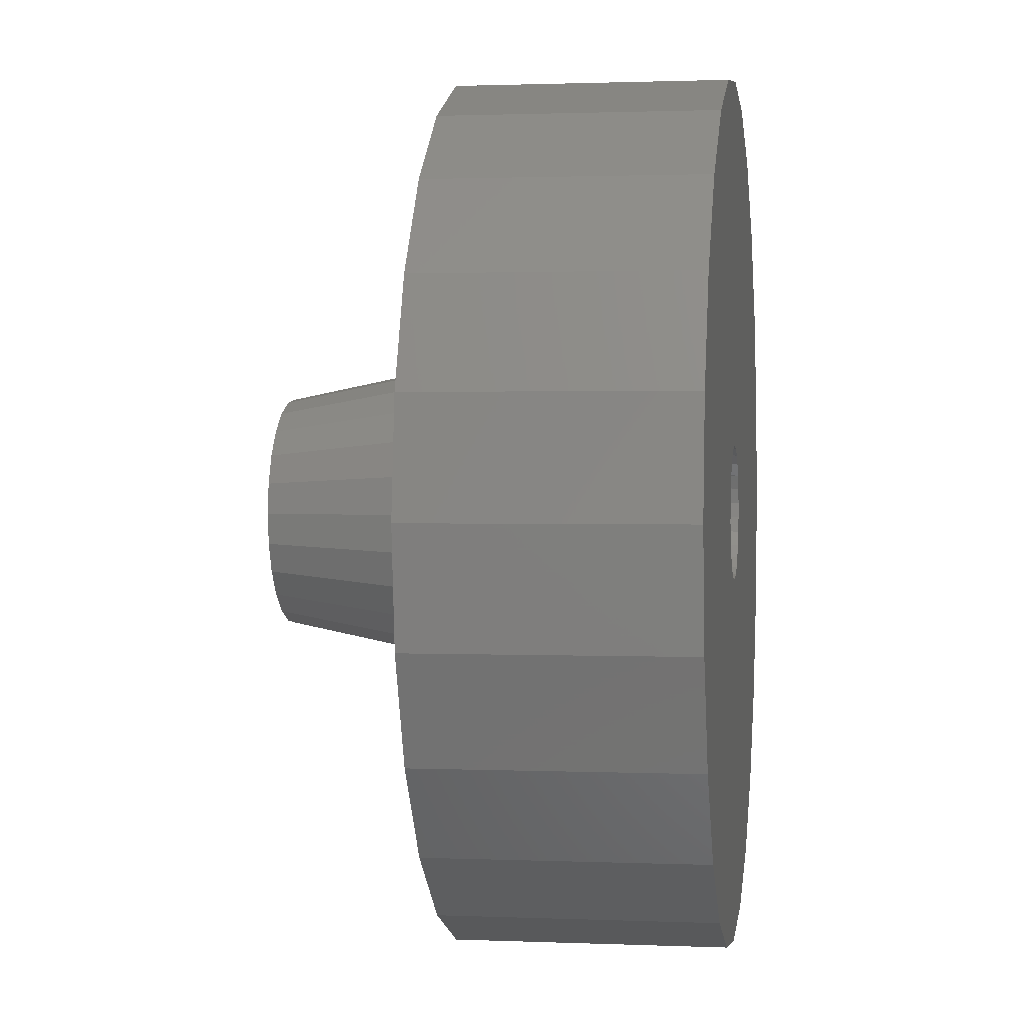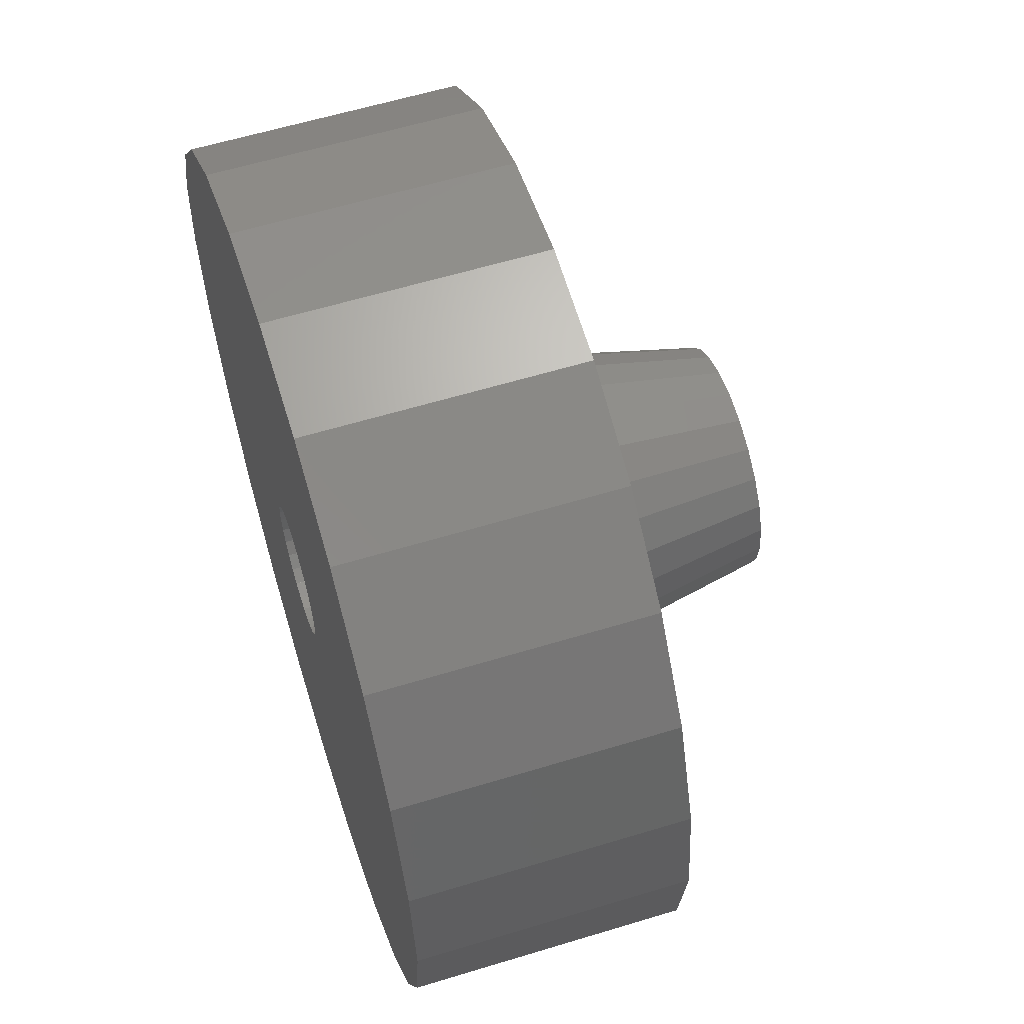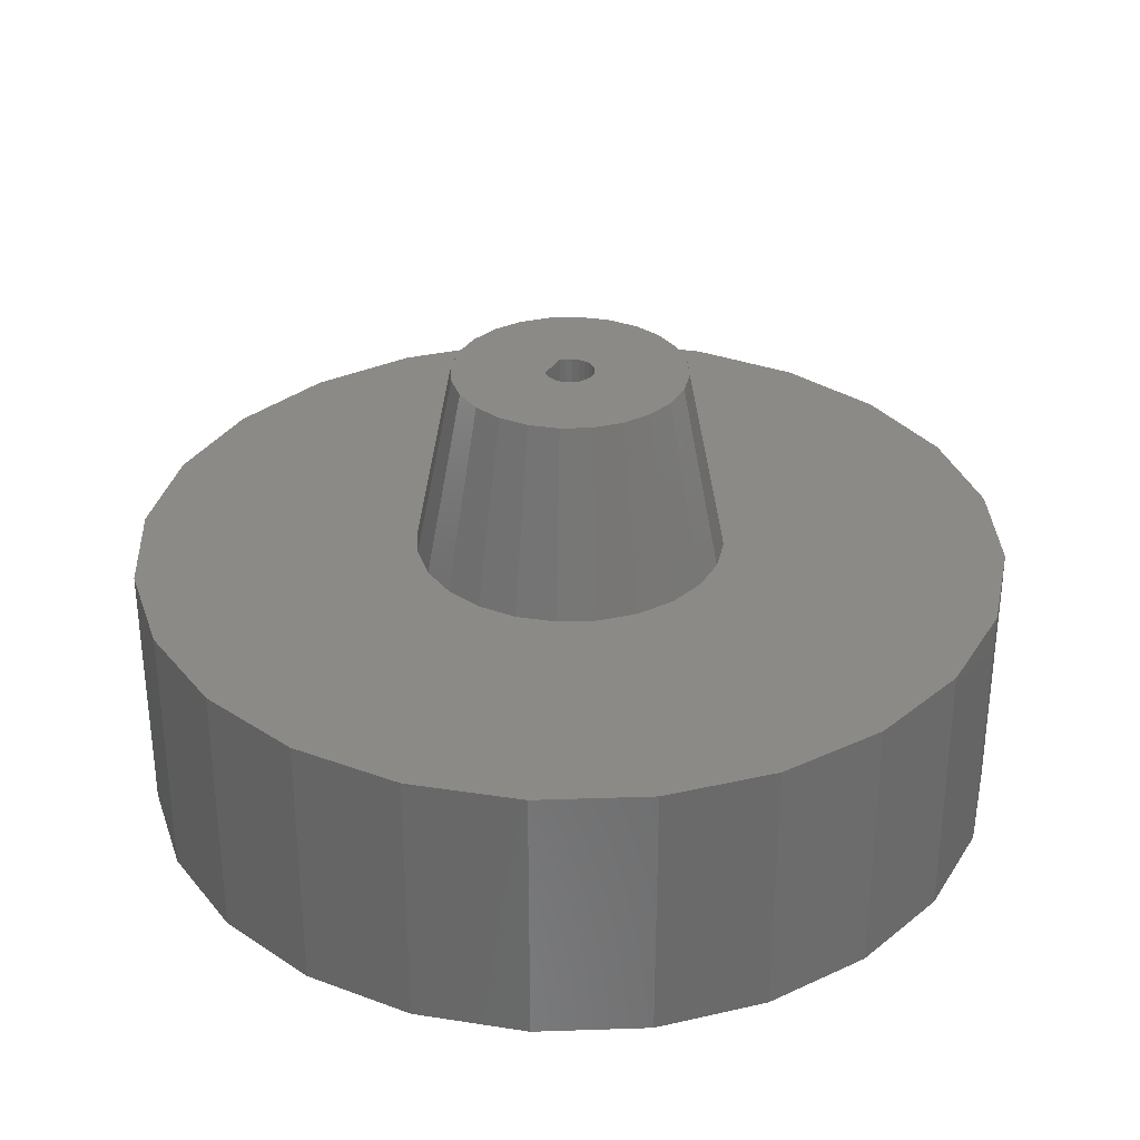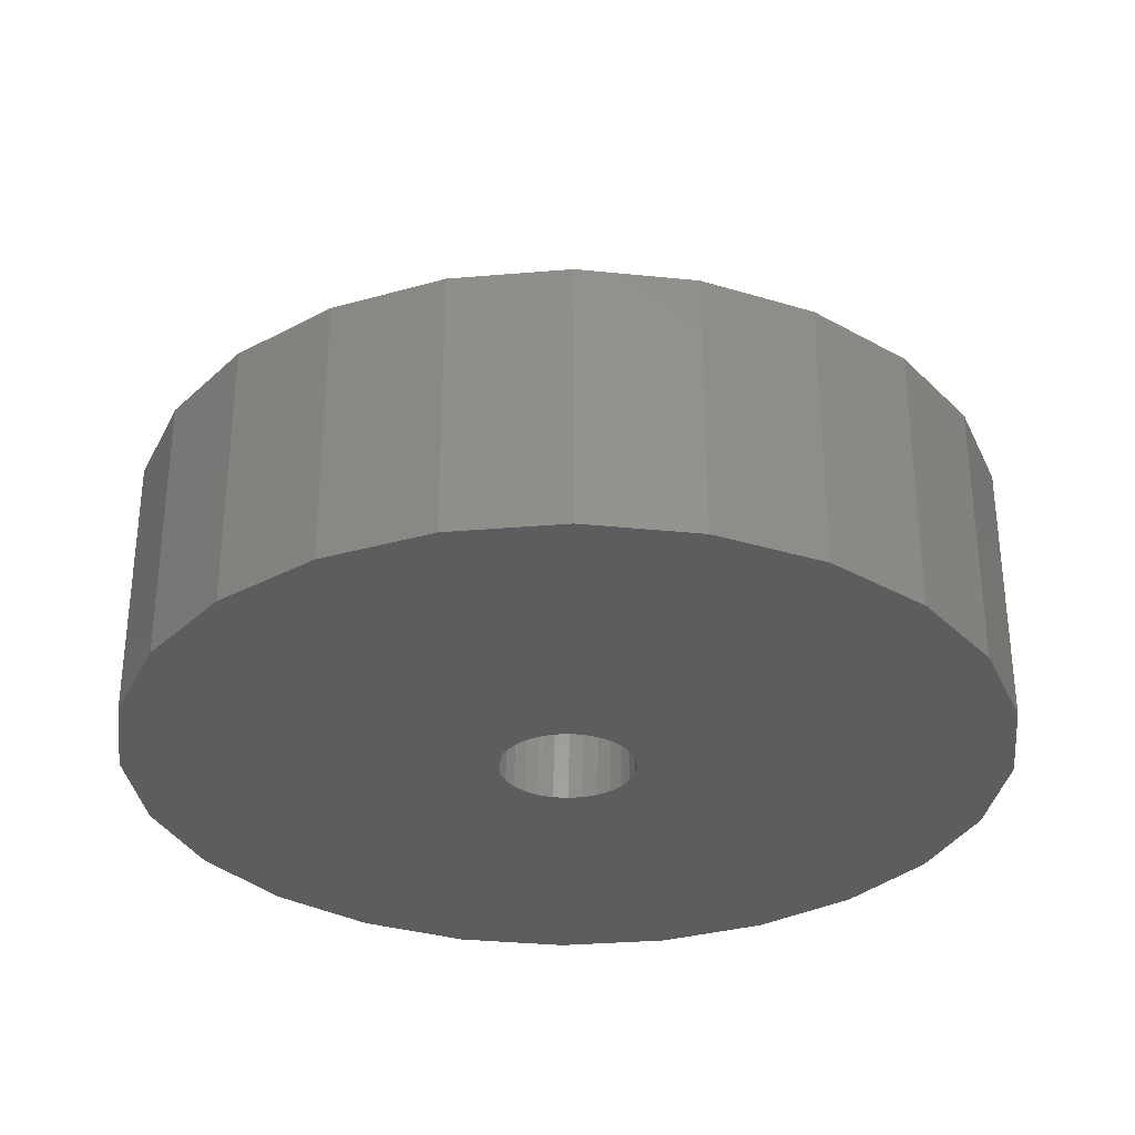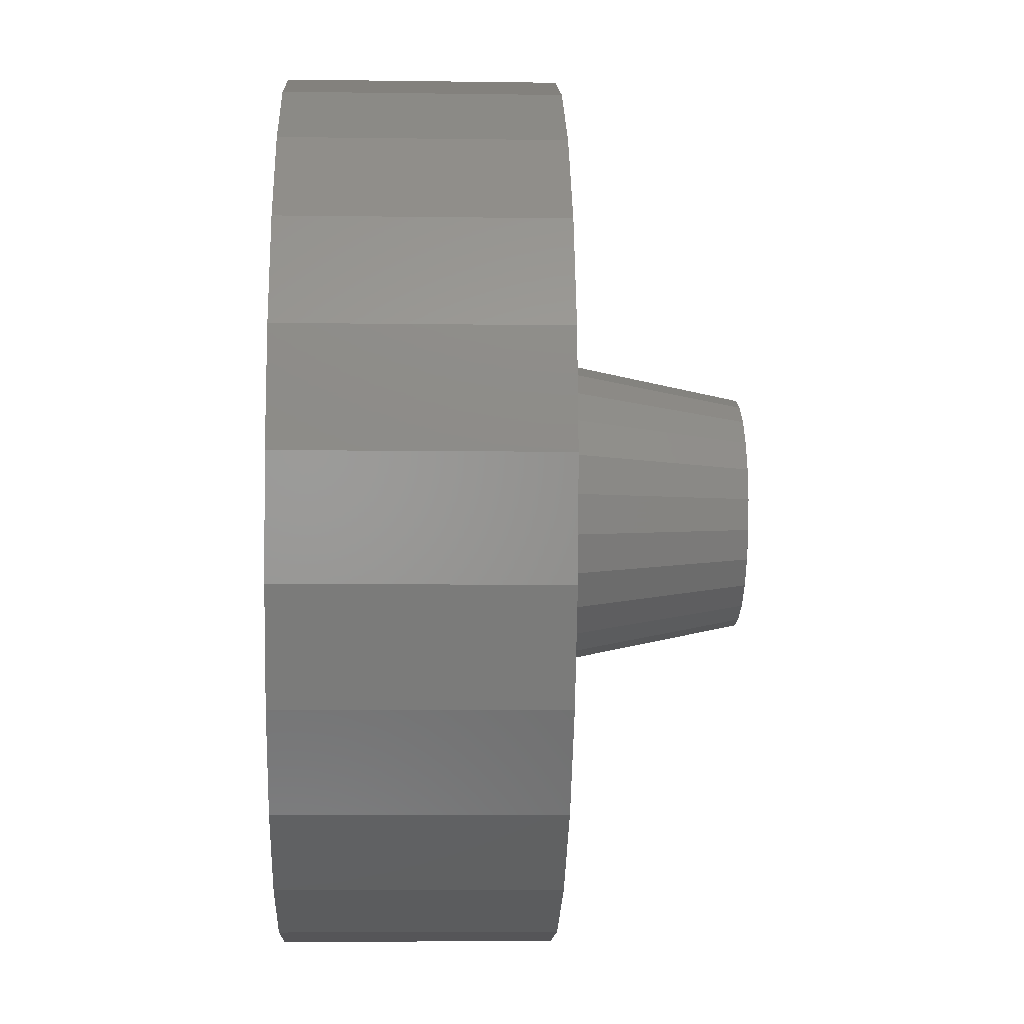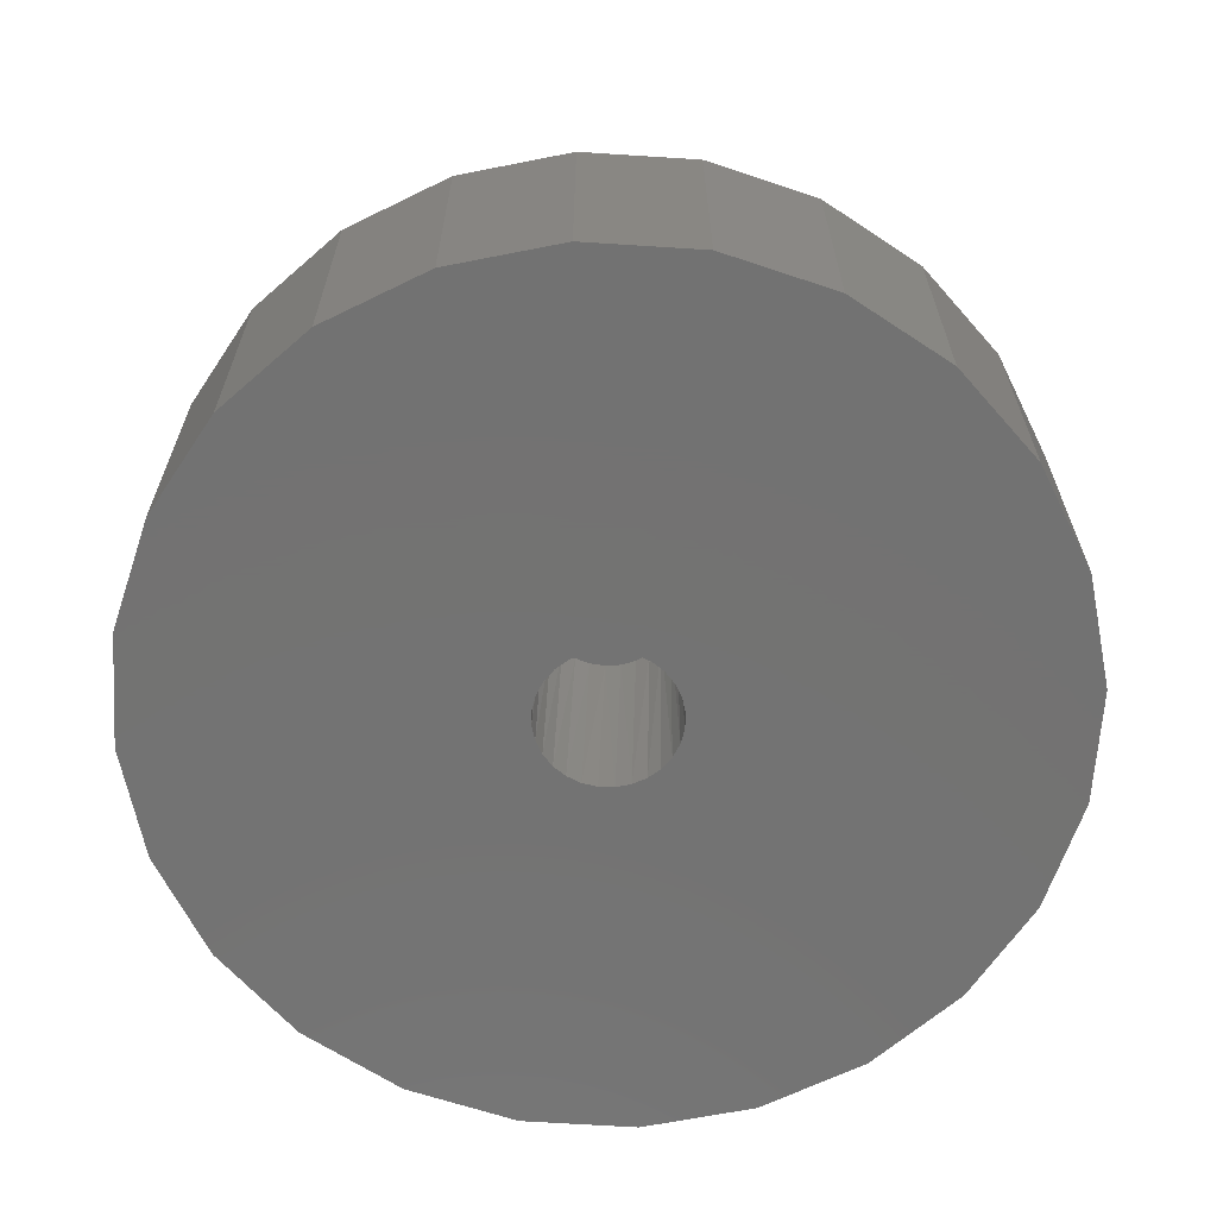
<metadata>
{"format":"stl","ext":"stl","renderer":"f3d","projection":"perspective","resolution":1024,"background":"white","views":[{"elev":1.3,"azim":98.6,"up":"+Y"},{"elev":59.5,"azim":-107.4,"up":"+Y"},{"elev":32.2,"azim":124.8,"up":"+Z"},{"elev":-31.9,"azim":134.3,"up":"+Z"},{"elev":-6.8,"azim":-92.4,"up":"+Y"},{"elev":-64.8,"azim":138.8,"up":"+Z"}]}
</metadata>
<code>
# stl→obj: 192 verts, 380 faces
v 58.75 -2.165 33.2
v 58.23 -1.768 47.2
v 58.75 -2.165 47.2
v 58.23 -1.768 33.2
v 62.17 -1.25 47.2
v 61.77 -1.768 33.2
v 61.77 -1.768 47.2
v 62.17 -1.25 33.2
v 62.41 -0.647 47.2
v 62.41 -0.647 33.2
v 62.5 4.592e-16 47.2
v 62.5 4.592e-16 33.2
v 62.41 0.647 47.2
v 62.41 0.647 33.2
v 62.17 1.25 47.2
v 62.17 1.25 33.2
v 61.77 1.768 47.2
v 61.77 1.768 33.2
v 61.25 2.165 33.2
v 61.25 2.165 47.2
v 60.65 2.415 33.2
v 60.65 2.415 47.2
v 60 2.5 33.2
v 60 2.5 47.2
v 59.35 2.415 33.2
v 59.35 2.415 47.2
v 58.75 2.165 33.2
v 58.75 2.165 47.2
v 58.23 1.768 33.2
v 58.23 1.768 47.2
v 57.83 1.25 47.2
v 57.83 1.25 33.2
v 57.59 0.647 47.2
v 57.59 0.647 33.2
v 57.5 -1.531e-16 47.2
v 57.5 -1.531e-16 33.2
v 57.59 -0.647 47.2
v 57.59 -0.647 33.2
v 57.83 -1.25 47.2
v 57.83 -1.25 33.2
v 103.5 11.65 27.6
v 103.5 -11.65 27.6
v 105 -2.729e-13 27.6
v 98.97 22.5 27.6
v 98.97 -22.5 27.6
v 91.82 31.82 27.6
v 91.82 -31.82 27.6
v 82.5 38.97 27.6
v 82.5 -38.97 27.6
v 71.65 43.47 27.6
v 76 6.979e-14 27.6
v 75.45 4.141 27.6
v 73.86 8 27.6
v 71.31 11.31 27.6
v 60 45 27.6
v 68 13.86 27.6
v 64.14 15.45 27.6
v 60 16 27.6
v 48.35 43.47 27.6
v 55.86 15.45 27.6
v 52 13.86 27.6
v 48.69 11.31 27.6
v 46.14 8 27.6
v 37.5 38.97 27.6
v 44.55 4.141 27.6
v 44 -7.684e-14 27.6
v 71.65 -43.47 27.6
v 75.45 -4.141 27.6
v 73.86 -8 27.6
v 71.31 -11.31 27.6
v 60 -45 27.6
v 68 -13.86 27.6
v 64.14 -15.45 27.6
v 60 -16 27.6
v 55.86 -15.45 27.6
v 48.35 -43.47 27.6
v 52 -13.86 27.6
v 48.69 -11.31 27.6
v 46.14 -8 27.6
v 37.5 -38.97 27.6
v 44.55 -4.141 27.6
v 28.18 31.82 27.6
v 28.18 -31.82 27.6
v 21.03 22.5 27.6
v 21.03 -22.5 27.6
v 16.53 11.65 27.6
v 16.53 -11.65 27.6
v 15 1.674e-13 27.6
v 71.65 -43.47 7.105e-15
v 66.94 -0.9194 7.105e-15
v 66.97 0.6478 7.105e-15
v 60 -45 7.105e-15
v 66.56 -2.44 7.105e-15
v 65.85 -3.839 7.105e-15
v 64.85 -5.045 7.105e-15
v 63.61 -5.999 7.105e-15
v 62.18 -6.651 7.105e-15
v 60.65 -6.97 7.105e-15
v 59.08 -6.939 7.105e-15
v 48.35 -43.47 7.105e-15
v 57.56 -6.561 7.105e-15
v 56.16 -5.853 7.105e-15
v 54.95 -4.852 7.105e-15
v 54 -3.608 7.105e-15
v 53.35 -2.183 7.105e-15
v 53.03 -0.6478 7.105e-15
v 48.35 43.47 7.105e-15
v 37.5 38.97 7.105e-15
v 37.5 -38.97 7.105e-15
v 28.18 31.82 1.421e-14
v 28.18 -31.82 1.421e-14
v 21.03 22.5 1.421e-14
v 21.03 -22.5 1.421e-14
v 16.53 11.65 1.421e-14
v 16.53 -11.65 1.421e-14
v 15 1.828e-13 1.421e-14
v 103.5 -11.65 0
v 103.5 11.65 0
v 105 -7.733e-14 0
v 98.97 22.5 0
v 98.97 -22.5 0
v 91.82 31.82 0
v 91.82 -31.82 0
v 82.5 38.97 7.105e-15
v 82.5 -38.97 7.105e-15
v 71.65 43.47 7.105e-15
v 60 45 7.105e-15
v 66.65 2.183 7.105e-15
v 66 3.608 7.105e-15
v 65.05 4.852 7.105e-15
v 63.84 5.853 7.105e-15
v 62.44 6.561 7.105e-15
v 60.92 6.939 7.105e-15
v 59.35 6.97 7.105e-15
v 57.82 6.651 7.105e-15
v 56.39 5.999 7.105e-15
v 55.15 5.045 7.105e-15
v 54.15 3.839 7.105e-15
v 53.44 2.44 7.105e-15
v 53.06 0.9194 7.105e-15
v 63.11 11.59 47.2
v 60 12 47.2
v 56.89 11.59 47.2
v 56.89 -11.59 47.2
v 54 -10.39 47.2
v 54 10.39 47.2
v 51.51 -8.485 47.2
v 51.51 8.485 47.2
v 49.61 -6 47.2
v 49.61 6 47.2
v 48.41 -3.106 47.2
v 48.41 3.106 47.2
v 48 -7.277e-14 47.2
v 71.59 3.106 47.2
v 71.59 -3.106 47.2
v 72 4.465e-14 47.2
v 70.39 -6 47.2
v 70.39 6 47.2
v 68.49 -8.485 47.2
v 68.49 8.485 47.2
v 66 -10.39 47.2
v 66 10.39 47.2
v 63.11 -11.59 47.2
v 60 -12 47.2
v 66.82 -1.558 25
v 66.82 1.558 25
v 67 -4.386e-14 25
v 66.31 3.037 25
v 66.31 -3.037 25
v 65.47 4.364 25
v 65.47 -4.364 25
v 64.36 5.473 25
v 64.36 -5.473 25
v 63.04 6.307 25
v 63.04 -6.307 25
v 61.56 6.824 25
v 61.56 -6.824 25
v 60 7 25
v 60 -7 25
v 58.44 6.824 25
v 58.44 -6.824 25
v 56.96 6.307 25
v 56.96 -6.307 25
v 55.64 5.473 25
v 55.64 -5.473 25
v 54.53 4.364 25
v 54.53 -4.364 25
v 53.69 3.037 25
v 53.69 -3.037 25
v 53.18 1.558 25
v 53.18 -1.558 25
v 53 3.525e-15 25
f 1 2 3
f 2 1 4
f 5 6 7
f 6 5 8
f 9 8 5
f 8 9 10
f 11 10 9
f 10 11 12
f 13 12 11
f 12 13 14
f 15 14 13
f 14 15 16
f 17 16 15
f 16 17 18
f 19 17 20
f 17 19 18
f 21 20 22
f 20 21 19
f 23 22 24
f 22 23 21
f 25 24 26
f 24 25 23
f 27 26 28
f 26 27 25
f 29 28 30
f 28 29 27
f 29 31 32
f 31 29 30
f 32 33 34
f 33 32 31
f 34 35 36
f 35 34 33
f 36 37 38
f 37 36 35
f 38 39 40
f 39 38 37
f 40 2 4
f 2 40 39
f 41 42 43
f 42 41 44
f 42 44 45
f 45 44 46
f 45 46 47
f 47 46 48
f 47 48 49
f 49 48 50
f 49 50 51
f 51 50 52
f 52 50 53
f 53 50 54
f 54 50 55
f 54 55 56
f 56 55 57
f 57 55 58
f 58 55 59
f 58 59 60
f 60 59 61
f 61 59 62
f 62 59 63
f 63 59 64
f 63 64 65
f 65 64 66
f 51 67 49
f 67 51 68
f 67 68 69
f 67 69 70
f 67 70 71
f 71 70 72
f 71 72 73
f 71 73 74
f 71 74 75
f 71 75 76
f 76 75 77
f 76 77 78
f 76 78 79
f 76 79 80
f 80 79 81
f 80 81 66
f 80 66 64
f 80 64 82
f 80 82 83
f 83 82 84
f 83 84 85
f 85 84 86
f 85 86 87
f 87 86 88
f 89 90 91
f 90 89 92
f 90 92 93
f 93 92 94
f 94 92 95
f 95 92 96
f 96 92 97
f 97 92 98
f 98 92 99
f 99 92 100
f 99 100 101
f 101 100 102
f 102 100 103
f 103 100 104
f 104 100 105
f 105 100 106
f 106 100 107
f 107 100 108
f 108 100 109
f 108 109 110
f 110 109 111
f 110 111 112
f 112 111 113
f 112 113 114
f 114 113 115
f 114 115 116
f 117 118 119
f 118 117 120
f 120 117 121
f 120 121 122
f 122 121 123
f 122 123 124
f 124 123 125
f 124 125 126
f 126 125 89
f 126 89 91
f 126 91 127
f 127 91 128
f 127 128 129
f 127 129 130
f 127 130 131
f 127 131 132
f 127 132 133
f 127 133 134
f 127 134 107
f 107 134 135
f 107 135 136
f 107 136 137
f 107 137 138
f 107 138 139
f 107 139 140
f 107 140 106
f 121 42 45
f 42 121 117
f 117 43 42
f 43 117 119
f 119 41 43
f 41 119 118
f 118 44 41
f 44 118 120
f 120 46 44
f 46 120 122
f 122 48 46
f 48 122 124
f 124 50 48
f 50 124 126
f 126 55 50
f 55 126 127
f 127 59 55
f 59 127 107
f 107 64 59
f 64 107 108
f 108 82 64
f 82 108 110
f 84 110 112
f 110 84 82
f 86 112 114
f 112 86 84
f 86 116 88
f 116 86 114
f 87 116 115
f 116 87 88
f 85 115 113
f 115 85 87
f 83 113 111
f 113 83 85
f 111 80 83
f 80 111 109
f 109 76 80
f 76 109 100
f 100 71 76
f 71 100 92
f 92 67 71
f 67 92 89
f 89 49 67
f 49 89 125
f 125 47 49
f 47 125 123
f 123 45 47
f 45 123 121
f 141 13 11
f 13 141 142
f 13 142 15
f 15 142 17
f 17 142 20
f 20 142 22
f 22 142 24
f 24 142 26
f 26 142 143
f 26 143 28
f 28 143 30
f 30 143 31
f 31 143 33
f 33 143 35
f 35 143 144
f 144 143 145
f 145 143 146
f 145 146 147
f 147 146 148
f 147 148 149
f 149 148 150
f 149 150 151
f 151 150 152
f 151 152 153
f 154 155 156
f 155 154 157
f 157 154 158
f 157 158 159
f 159 158 160
f 159 160 161
f 161 160 162
f 161 162 163
f 163 162 141
f 163 141 11
f 163 11 9
f 163 9 164
f 164 9 5
f 164 5 7
f 164 7 3
f 164 3 144
f 144 3 2
f 144 2 39
f 144 39 37
f 144 37 35
f 14 10 12
f 10 14 8
f 8 14 16
f 8 16 6
f 6 16 18
f 6 18 1
f 1 18 19
f 1 19 21
f 1 21 23
f 1 23 25
f 1 25 27
f 1 27 4
f 4 27 29
f 4 29 40
f 40 29 32
f 40 32 38
f 38 32 34
f 38 34 36
f 6 3 7
f 3 6 1
f 151 66 81
f 66 151 153
f 149 81 79
f 81 149 151
f 147 79 78
f 79 147 149
f 78 145 147
f 145 78 77
f 77 144 145
f 144 77 75
f 75 164 144
f 164 75 74
f 74 163 164
f 163 74 73
f 73 161 163
f 161 73 72
f 72 159 161
f 159 72 70
f 69 159 70
f 159 69 157
f 68 157 69
f 157 68 155
f 51 155 68
f 155 51 156
f 51 154 156
f 154 51 52
f 52 158 154
f 158 52 53
f 53 160 158
f 160 53 54
f 54 162 160
f 162 54 56
f 56 141 162
f 141 56 57
f 57 142 141
f 142 57 58
f 58 143 142
f 143 58 60
f 60 146 143
f 146 60 61
f 61 148 146
f 148 61 62
f 148 63 150
f 63 148 62
f 150 65 152
f 65 150 63
f 153 65 66
f 65 153 152
f 165 166 167
f 166 165 168
f 168 165 169
f 168 169 170
f 170 169 171
f 170 171 172
f 172 171 173
f 172 173 174
f 174 173 175
f 174 175 176
f 176 175 177
f 176 177 178
f 178 177 179
f 178 179 180
f 180 179 181
f 180 181 182
f 182 181 183
f 182 183 184
f 184 183 185
f 184 185 186
f 186 185 187
f 186 187 188
f 188 187 189
f 188 189 190
f 190 189 191
f 190 191 192
f 136 180 182
f 135 180 136
f 134 176 178
f 133 176 134
f 133 174 176
f 132 174 133
f 167 90 165
f 91 90 167
f 166 91 167
f 128 91 166
f 129 128 166
f 129 166 168
f 165 93 169
f 90 93 165
f 135 178 180
f 134 178 135
f 96 177 175
f 97 177 96
f 97 179 177
f 98 179 97
f 139 190 140
f 188 190 139
f 191 189 104
f 191 104 105
f 192 191 105
f 192 105 106
f 140 192 106
f 190 192 140
f 99 183 181
f 101 183 99
f 98 181 179
f 99 181 98
f 137 182 184
f 136 182 137
f 138 184 186
f 184 138 137
f 138 188 139
f 186 188 138
f 170 129 168
f 130 129 170
f 132 172 174
f 131 172 132
f 172 130 170
f 130 172 131
f 169 94 171
f 93 94 169
f 94 173 171
f 94 95 173
f 95 175 173
f 96 175 95
f 104 187 103
f 189 187 104
f 101 185 183
f 102 185 101
f 103 185 102
f 187 185 103

</code>
